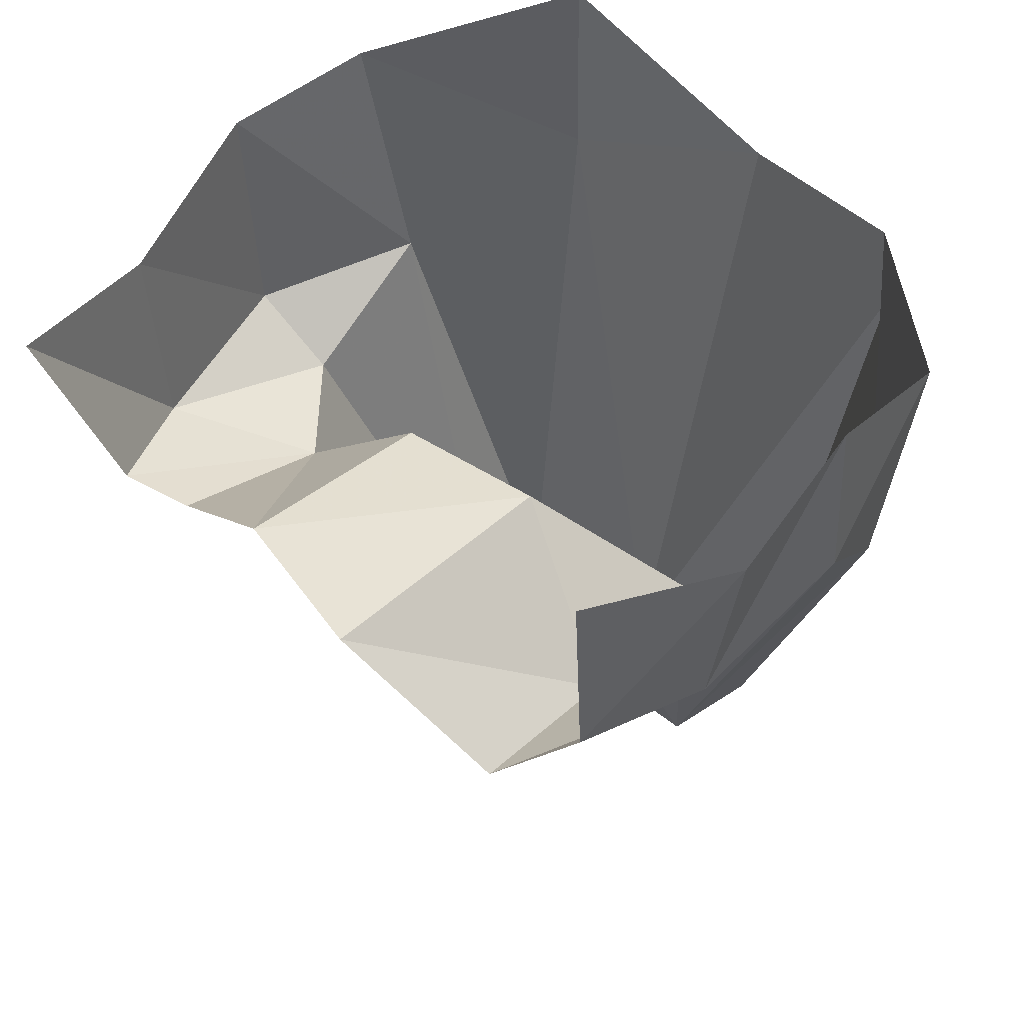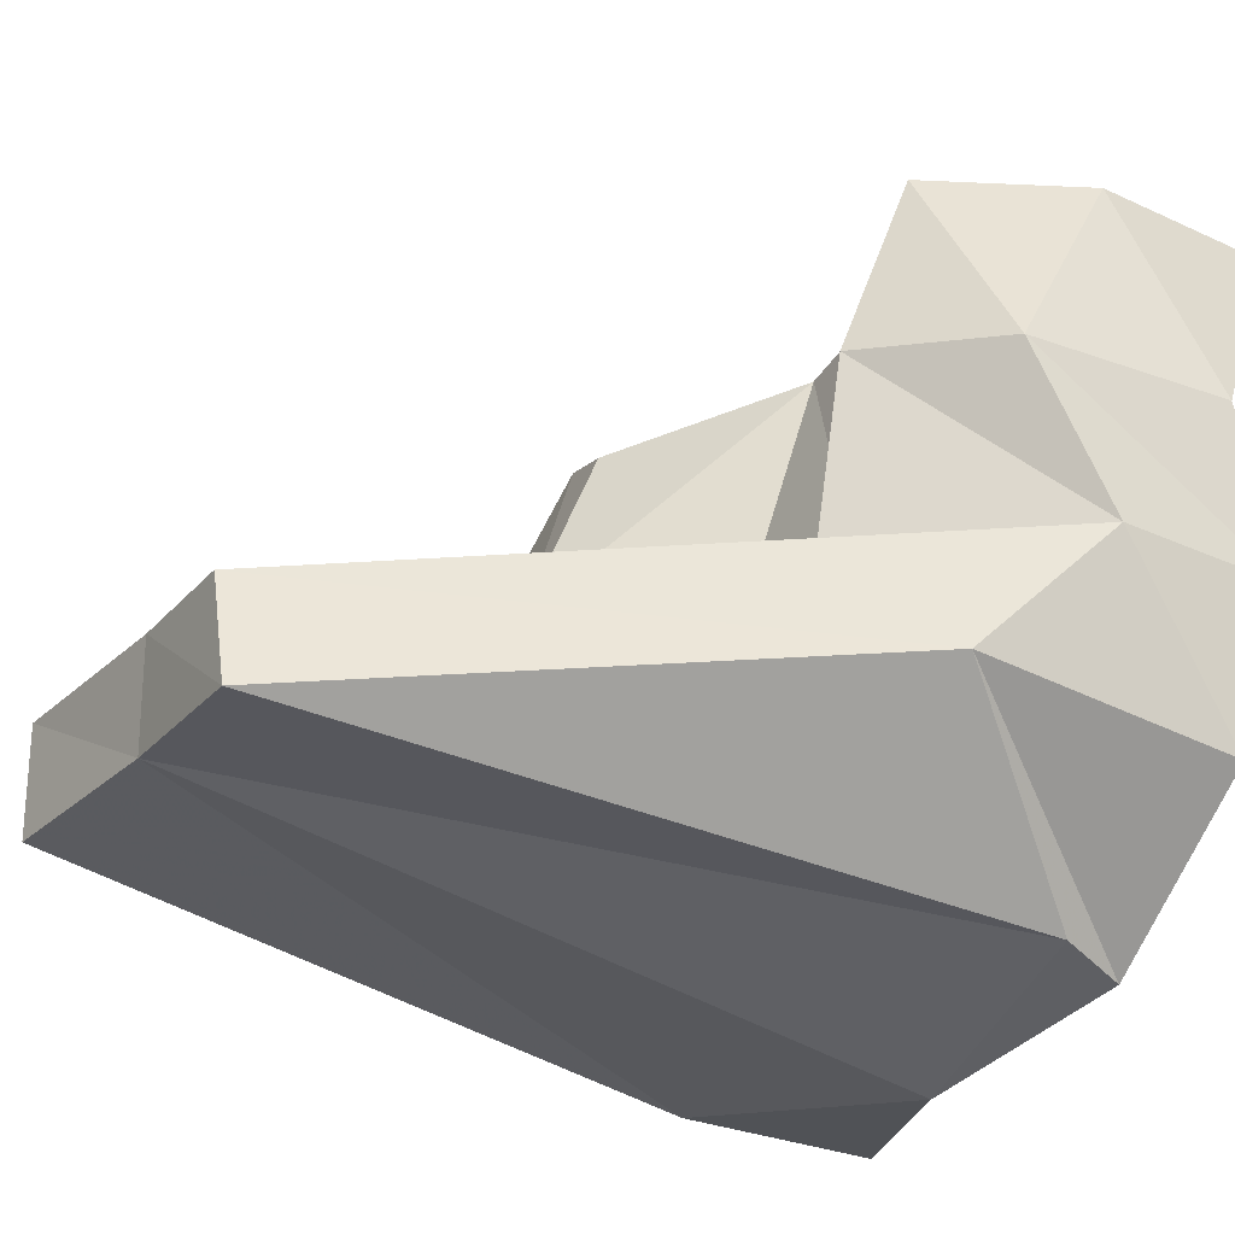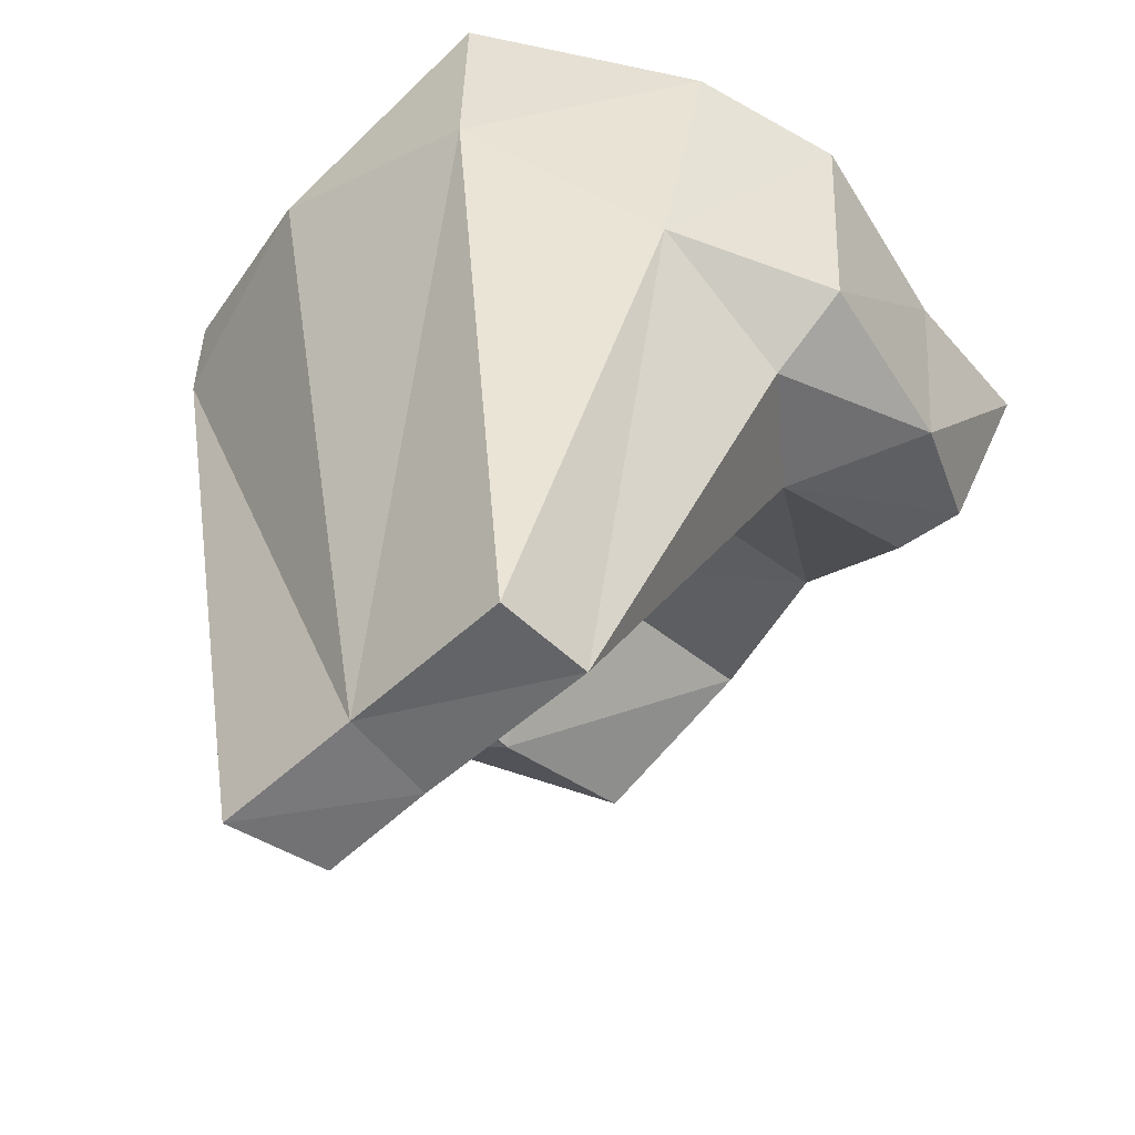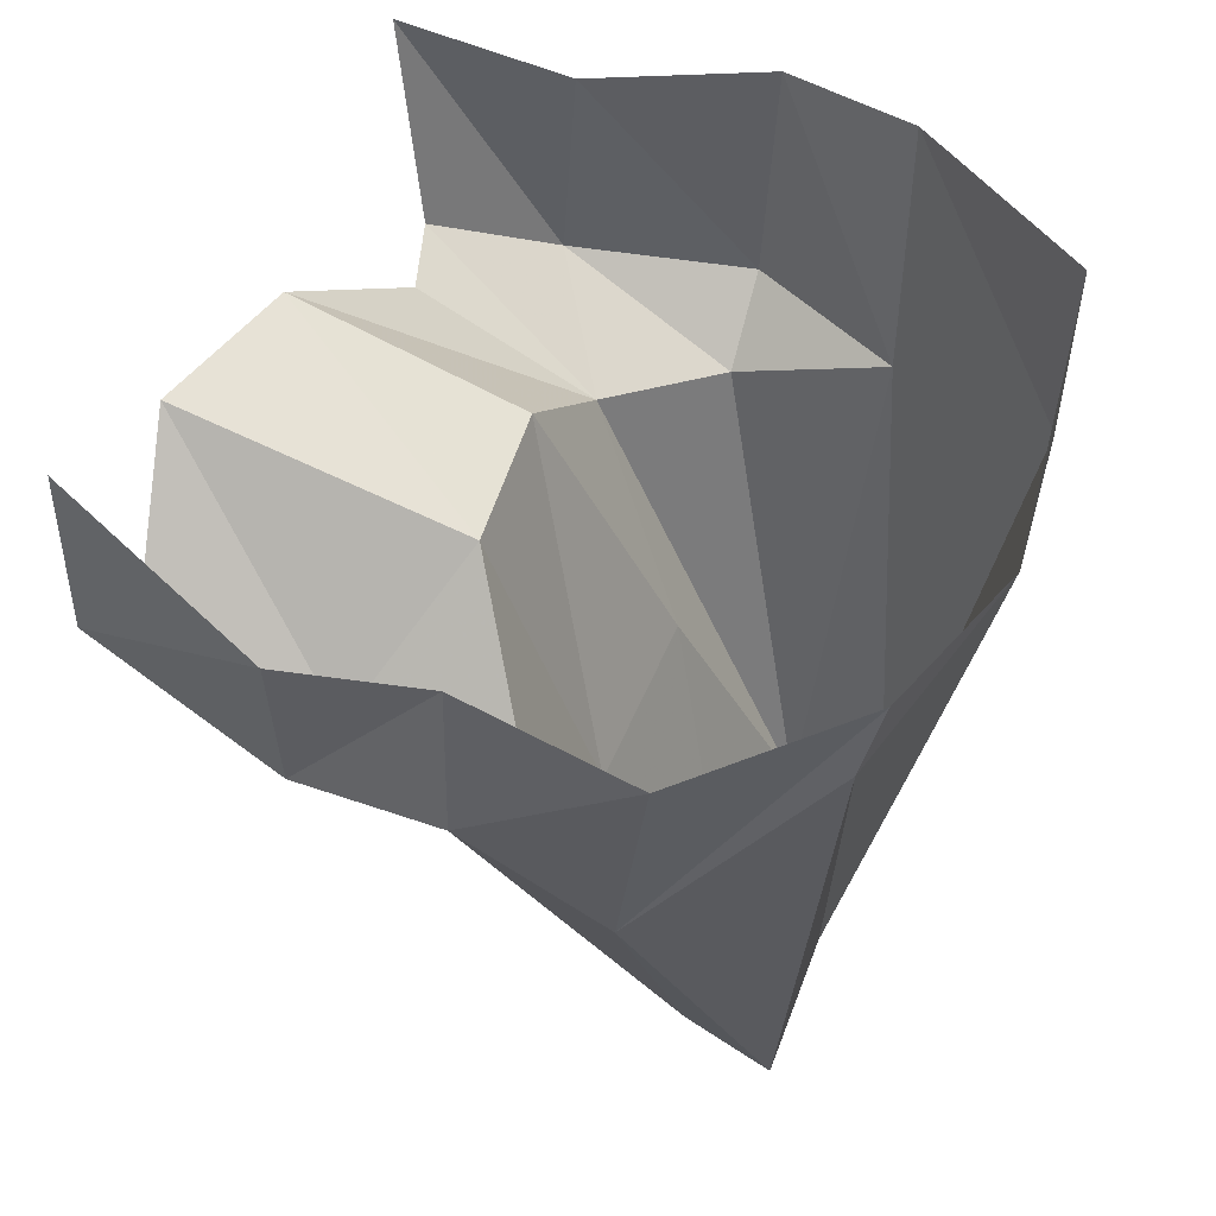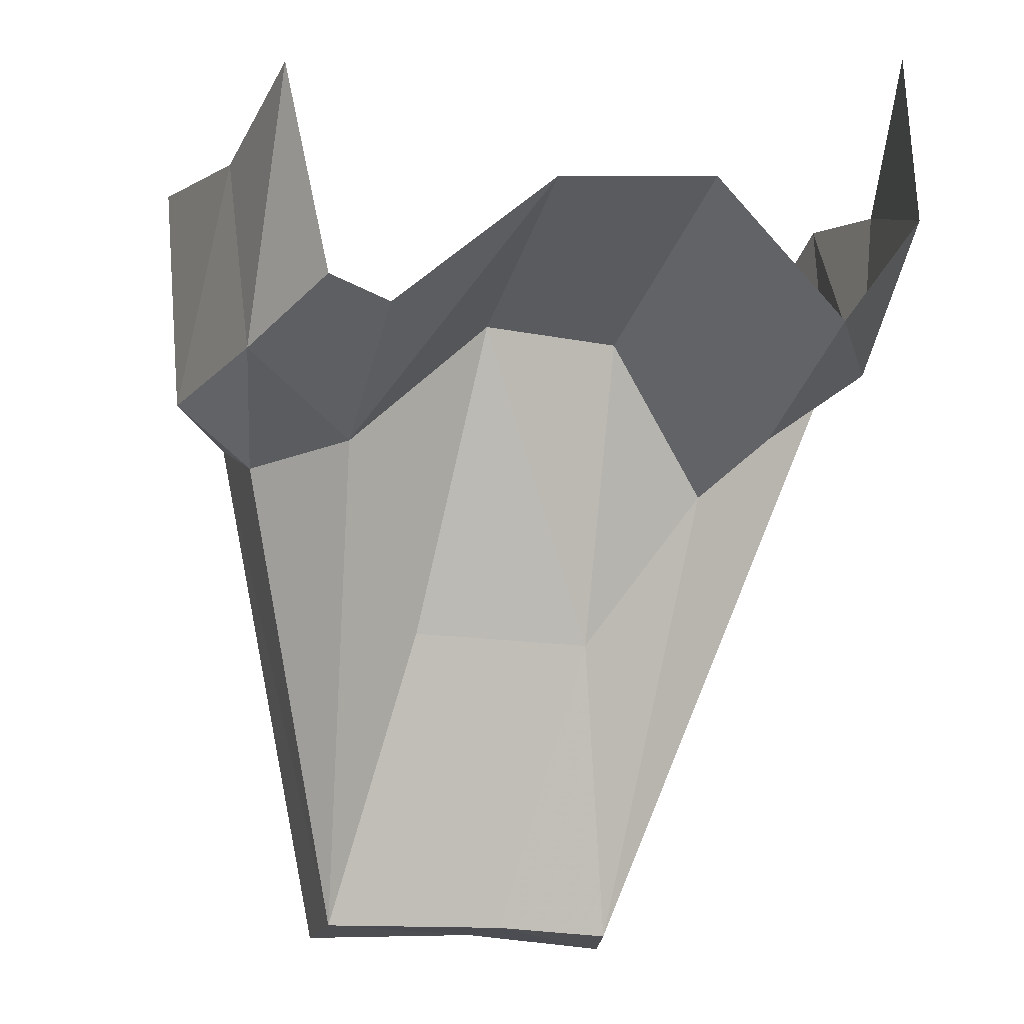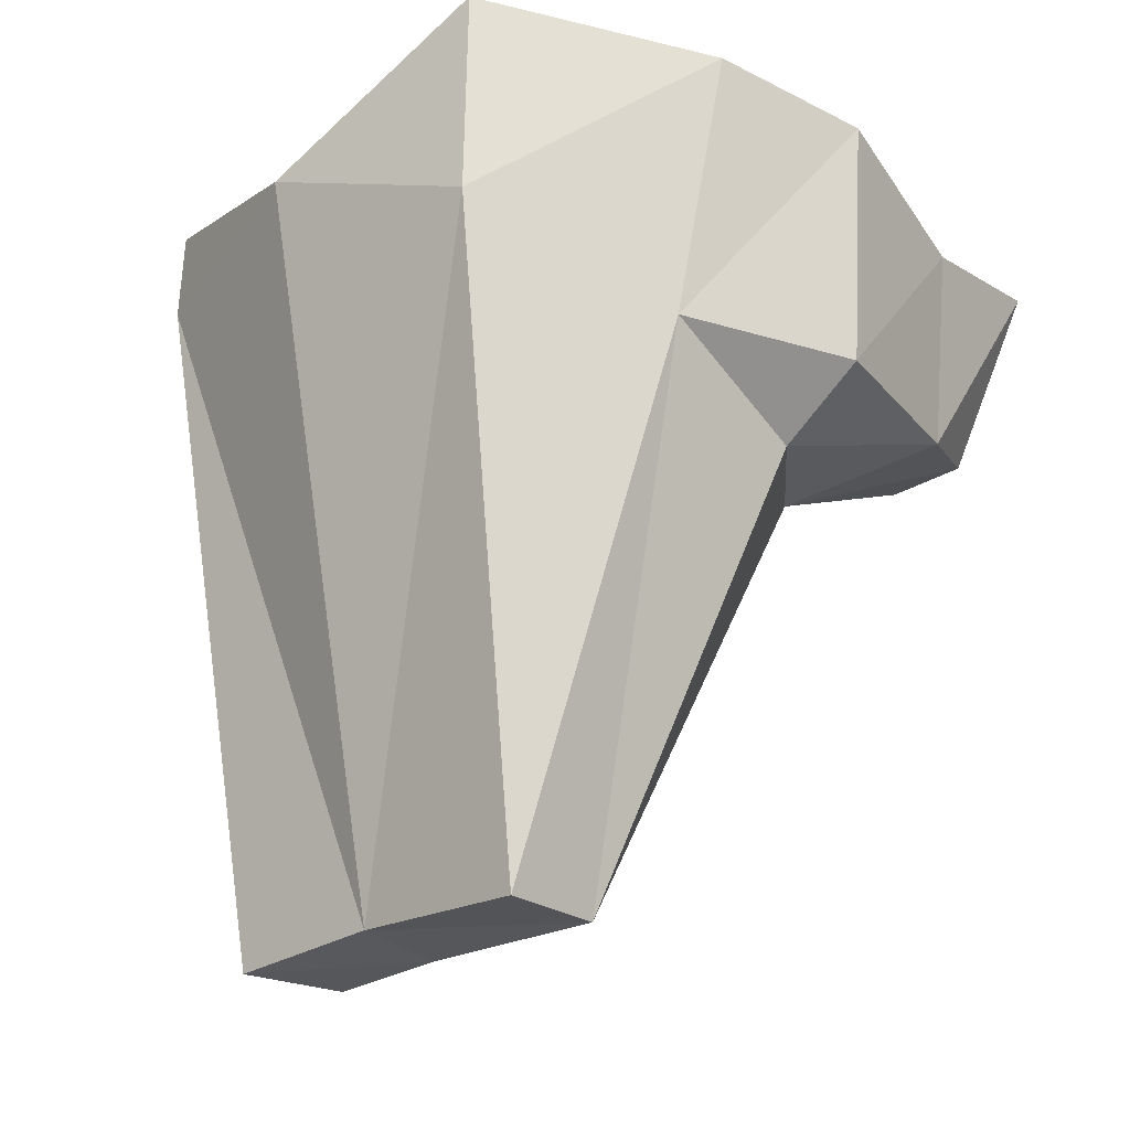
<metadata>
{"format":"obj","ext":"obj","renderer":"f3d","projection":"perspective","resolution":1024,"background":"white","views":[{"elev":50.7,"azim":40.3,"up":"+Y"},{"elev":-26.6,"azim":56.7,"up":"+Z"},{"elev":-53.5,"azim":-135.4,"up":"+Y"},{"elev":53.9,"azim":112.4,"up":"+Y"},{"elev":-17.8,"azim":-15.8,"up":"+Y"},{"elev":-25.1,"azim":-137.2,"up":"+Y"}]}
</metadata>
<code>
o object/throne_7/1
v 48 -123 -12
v 52 -120 23
v 21 -95 8
v 21 -160 -16
v 32 -223 -39
v 83 -88 -14
v 77 -101 20
v 55 -106 61
v 24 -80 69
v -8 -80 60
v -10 -95 11
v -19 -160 -16
v 7 -222 -39
v 37 -223 -60
v 76 -115 -41
v 79 -62 -48
v 81 -50 -14
v 82 -60 18
v 75 -79 58
v -33 -223 -39
v 5 -221 -59
v 53 -79 -74
v 48 -64 -77
v -41 -125 11
v -41 -108 50
v -55 -105 54
v -67 -113 29
v -59 -126 -11
v -33 -223 -60
v -60 -111 -44
v -39 -91 -81
v -76 -113 -10
v -80 -62 -11
v -70 -56 -41
v -40 -48 -81
v 8 -72 -87
v 73 -40 58
v -72 -71 28
v -67 -64 64
f 1 2 3
f 1 3 4
f 1 4 5
f 1 5 6
f 1 6 2
f 2 6 7
f 2 7 8
f 2 8 9
f 2 9 3
f 3 9 10
f 3 10 11
f 3 11 4
f 4 11 12
f 4 12 13
f 4 13 5
f 5 13 14
f 5 14 15
f 5 15 6
f 6 15 16
f 6 16 17
f 6 17 7
f 7 17 18
f 7 18 19
f 7 19 8
f 13 12 20
f 13 20 21
f 13 21 14
f 14 21 22
f 14 22 15
f 15 22 23
f 15 23 16
f 24 12 11
f 24 11 10
f 24 10 25
f 24 25 26
f 24 26 27
f 24 27 28
f 24 28 20
f 24 20 12
f 29 20 30
f 29 30 31
f 29 31 21
f 29 21 20
f 28 30 20
f 30 28 32
f 30 32 33
f 30 33 34
f 30 34 31
f 31 34 35
f 31 35 36
f 31 36 21
f 21 36 22
f 22 36 23
f 19 18 37
f 32 27 38
f 32 38 33
f 27 26 39
f 27 39 38
f 28 27 32

</code>
